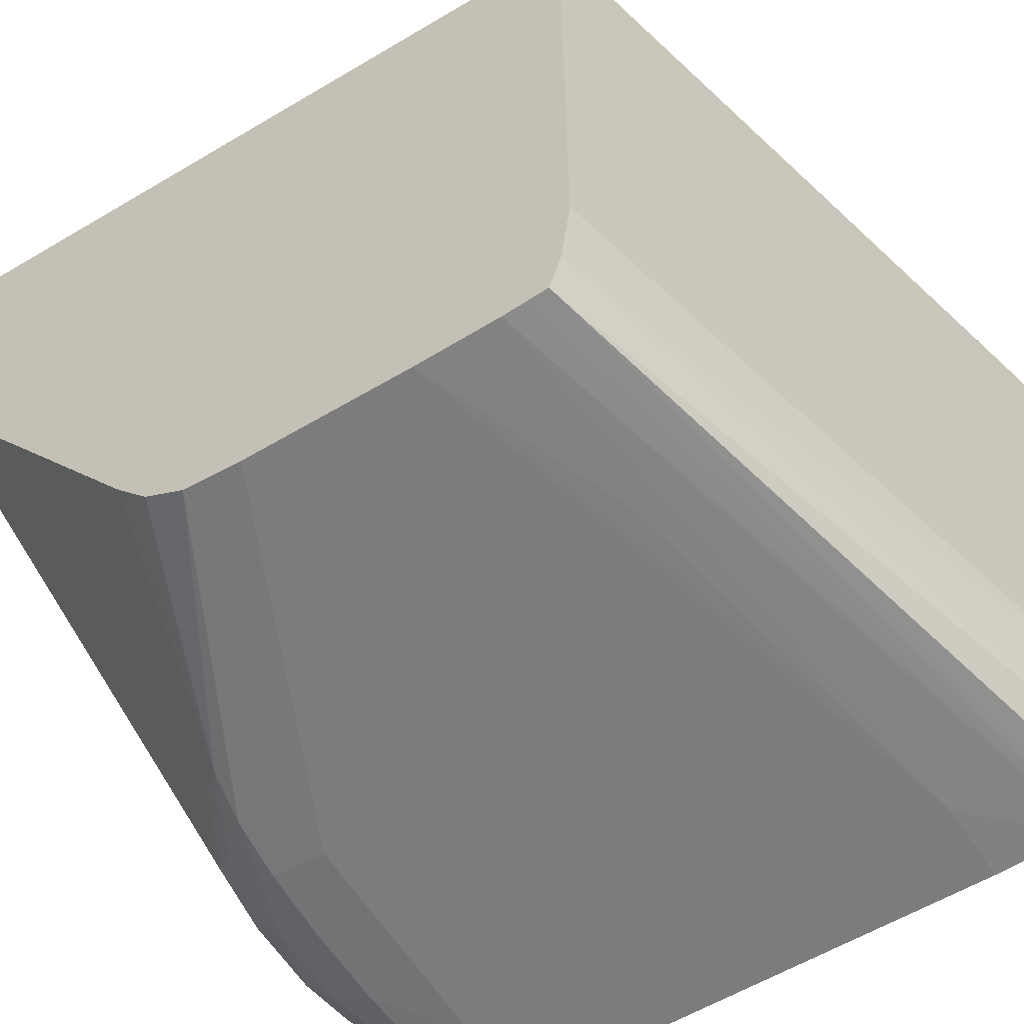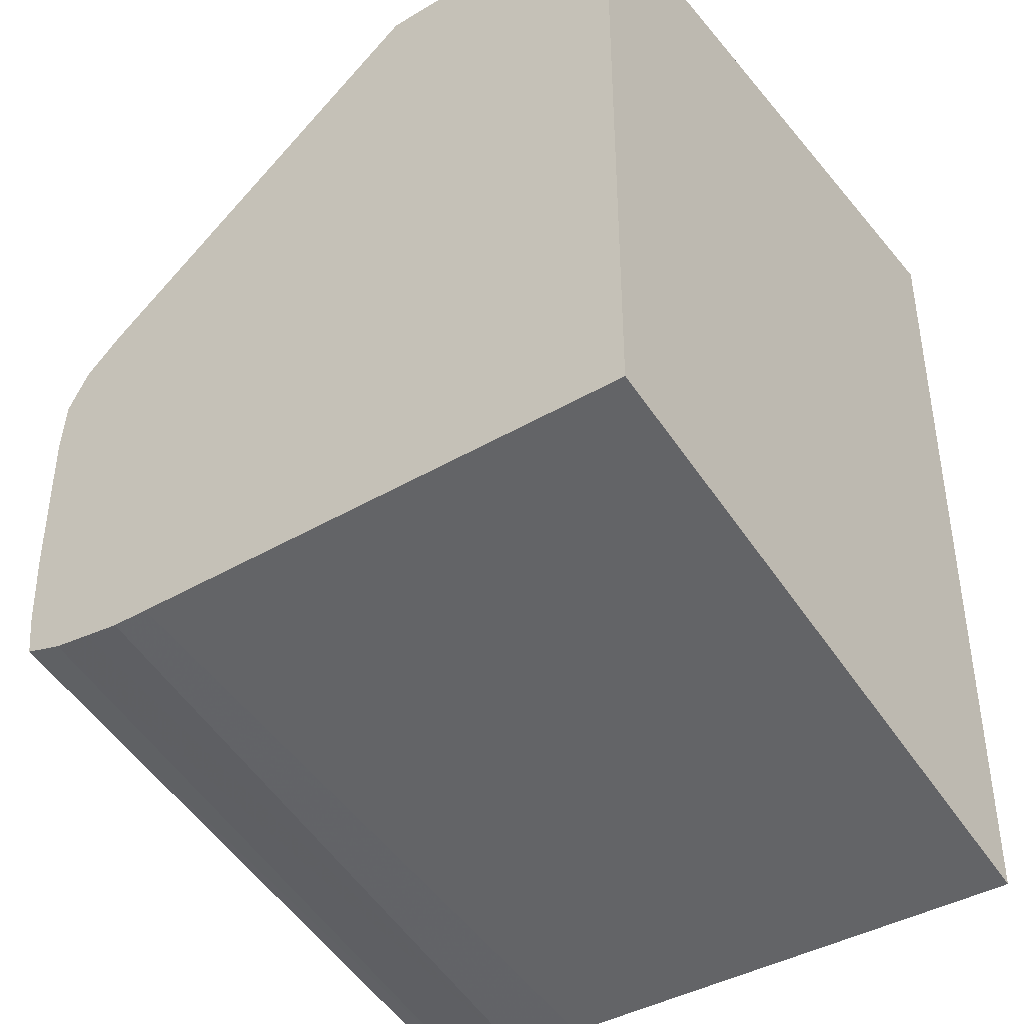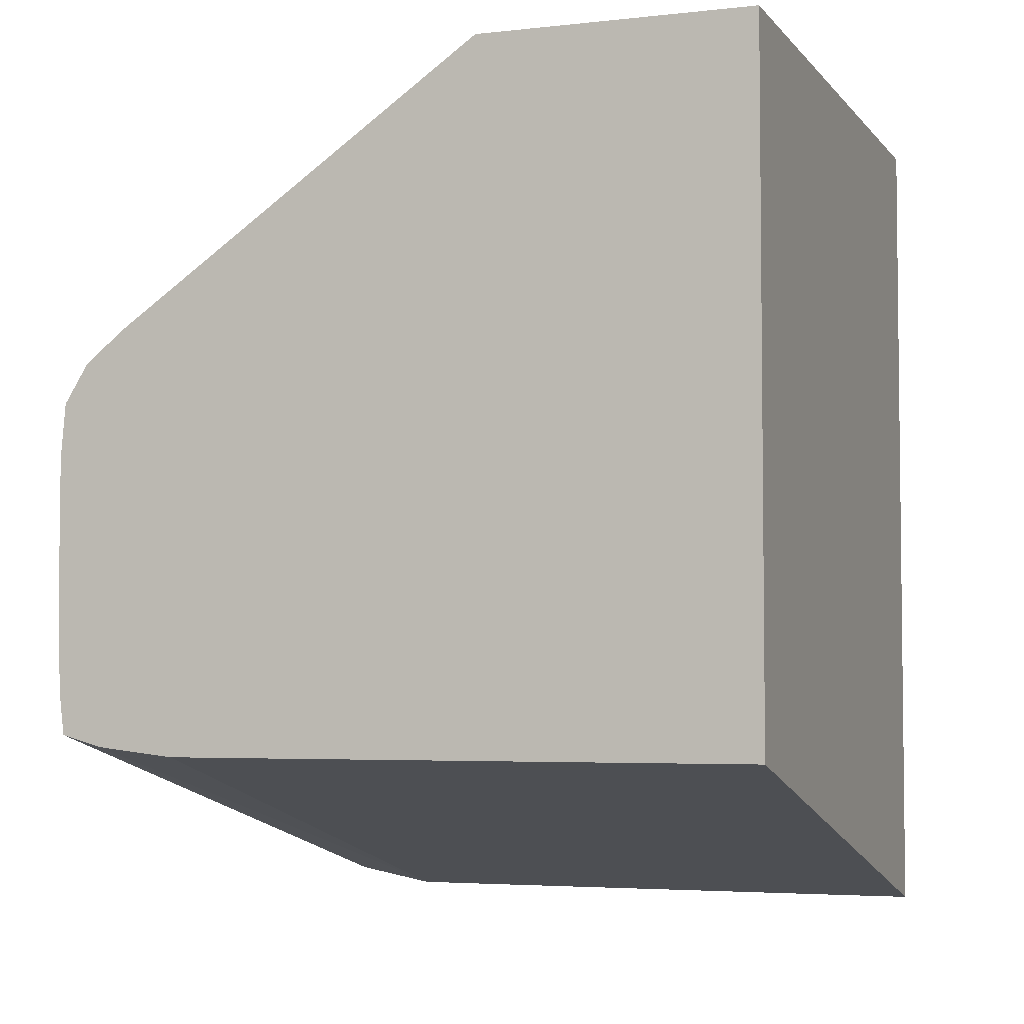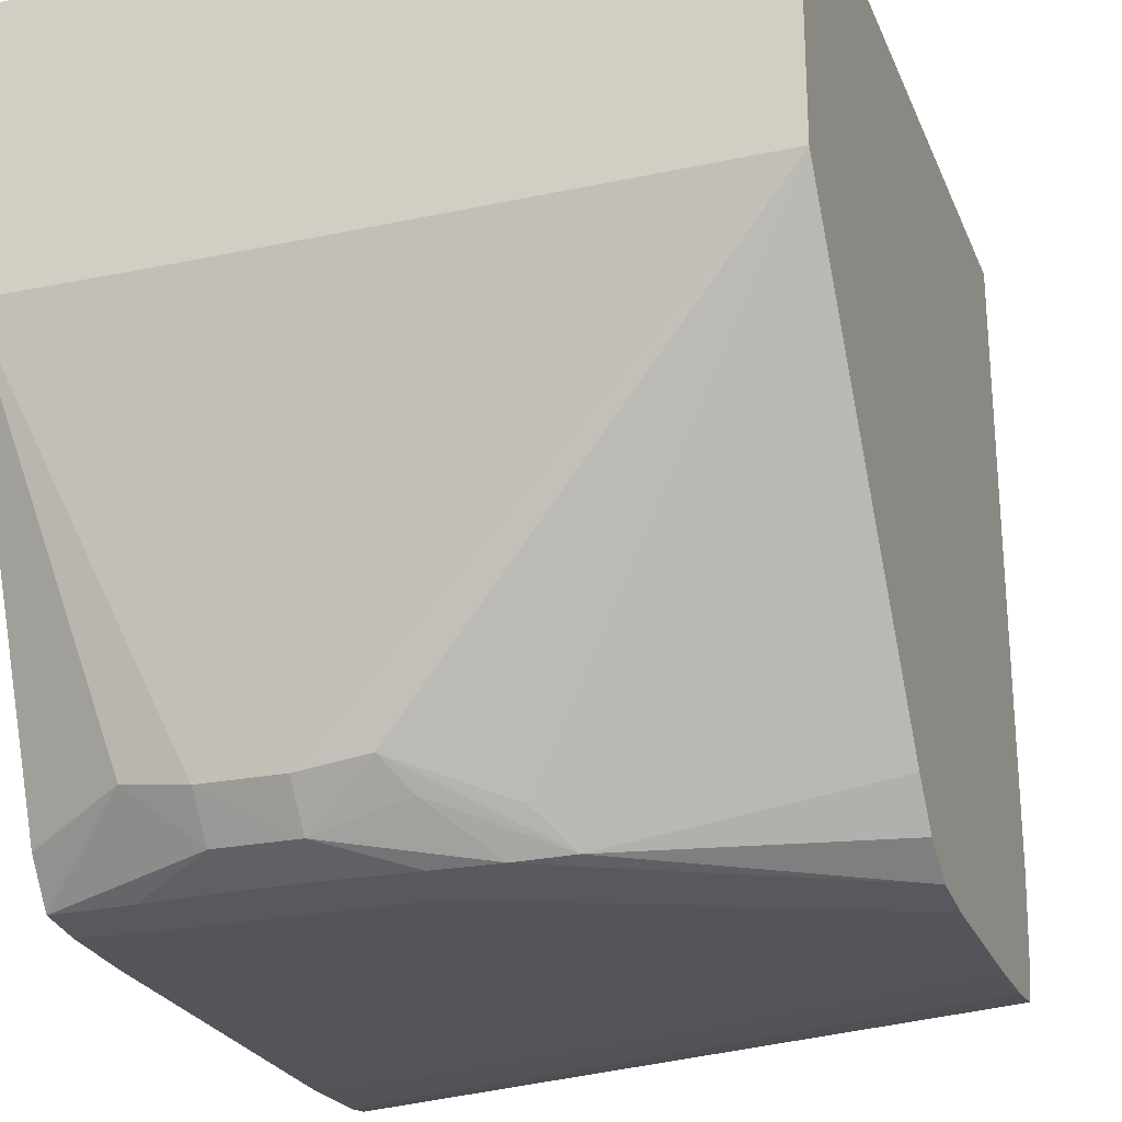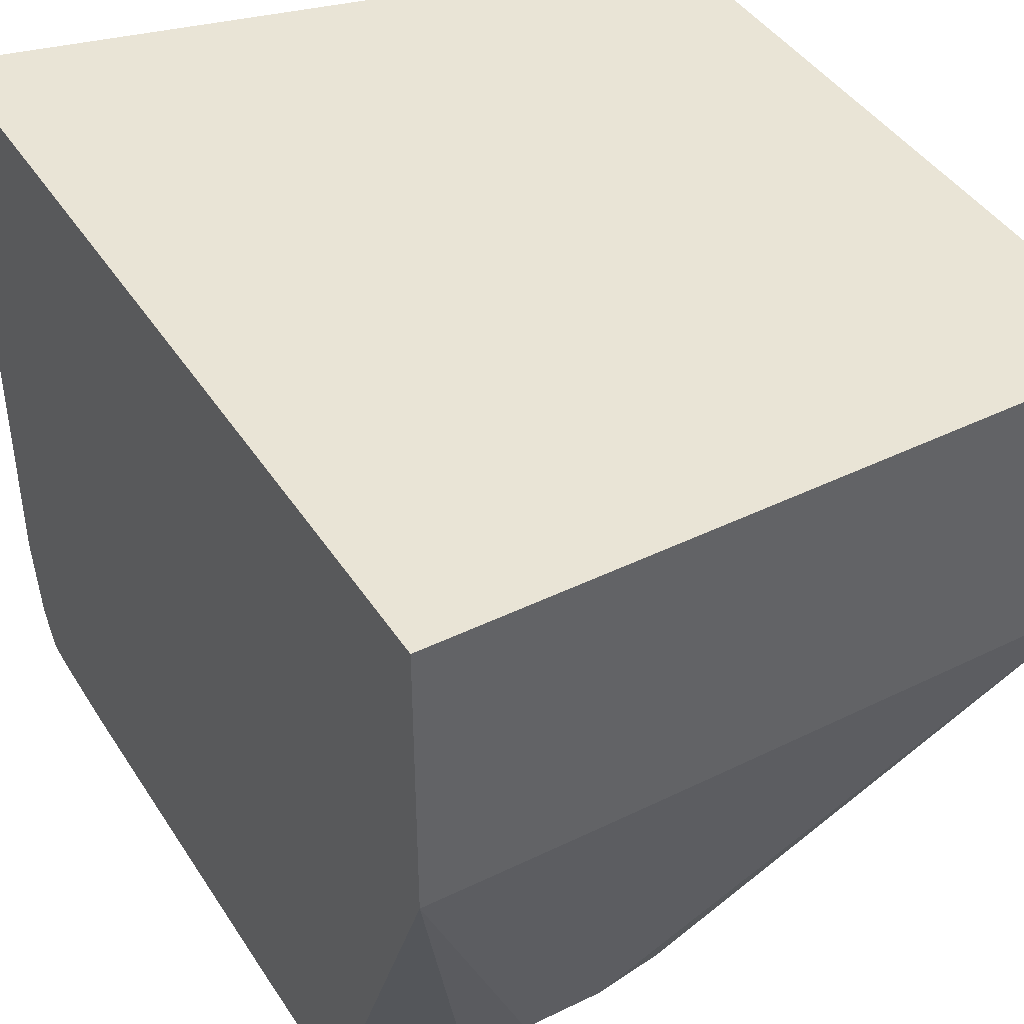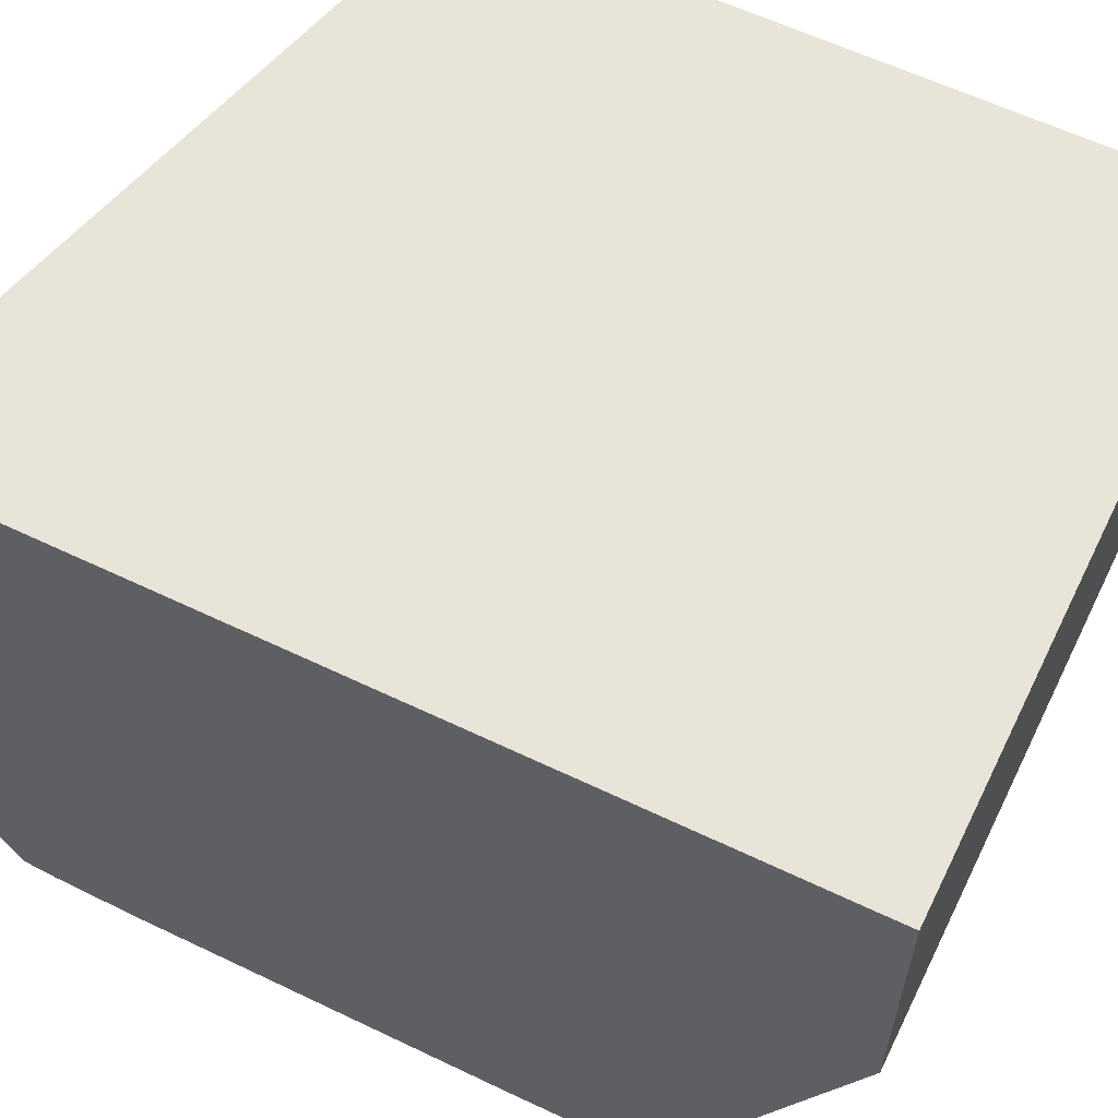
<metadata>
{"format":"obj","ext":"obj","renderer":"f3d","projection":"perspective","resolution":1024,"background":"white","views":[{"elev":-58.9,"azim":-58.5,"up":"+Z"},{"elev":-40.4,"azim":-54.1,"up":"+Y"},{"elev":-4.2,"azim":-70.0,"up":"+Y"},{"elev":-24.9,"azim":-161.0,"up":"+Z"},{"elev":42.5,"azim":149.7,"up":"+Z"},{"elev":60.5,"azim":116.1,"up":"+Z"}]}
</metadata>
<code>
v 0.007498 0.02321 -0.04347
v 0.007498 0.02321 -0.04659
v 5.29e-06 0.02321 -0.04347
v 0.007498 0.01353 -0.04347
v 0.006418 0.02196 -0.05075
v 0.005719 0.02201 -0.05086
v 0.007479 0.02321 -0.04659
v 0.007498 0.02141 -0.05104
v 5.29e-06 0.02321 -0.04658
v 5.29e-06 0.01548 -0.04347
v 0.007498 0.01353 -0.044
v 0.007498 0.0214 -0.05106
v 0.007498 0.02107 -0.0515
v 0.005719 0.02164 -0.0513
v 0.004839 0.02165 -0.05131
v 0.004839 0.02201 -0.05087
v 0.005719 0.02321 -0.0466
v 0.006599 0.02321 -0.0466
v 0.004839 0.02321 -0.0466
v 0.004109 0.02196 -0.05076
v 0.003019 0.02134 -0.05112
v 0.002685 0.02097 -0.05146
v 5.29e-06 0.02024 -0.05082
v 5.29e-06 0.01548 -0.04971
v 0.007498 0.01353 -0.04928
v 0.007498 0.02058 -0.05156
v 0.007479 0.02107 -0.0515
v 0.006599 0.02115 -0.05153
v 0.005719 0.0212 -0.05153
v 0.004839 0.02121 -0.05153
v 0.003959 0.02117 -0.05153
v 0.003272 0.02109 -0.05151
v 0.003873 0.02166 -0.05105
v 5.29e-06 0.01944 -0.05153
v 5.29e-06 0.01988 -0.05126
v 5.29e-06 0.02005 -0.05104
v 5.29e-06 0.01548 -0.05016
v 0.007498 0.01353 -0.05016
v 0.007498 0.02056 -0.05156
v 0.007479 0.02058 -0.05156
v 0.006599 0.02058 -0.05158
v 0.005719 0.02058 -0.05158
v 0.003959 0.02058 -0.05158
v 5.29e-06 0.01882 -0.05158
v 5.29e-06 0.01553 -0.05059
v 0.007498 0.01369 -0.05099
v 5.29e-06 0.01558 -0.05104
v 0.007498 0.0197 -0.05158
v 5.29e-06 0.01706 -0.05158
v 0.007498 0.01371 -0.05109
v 5.29e-06 0.01571 -0.0515
v 0.007498 0.01528 -0.05158
v 0.006599 0.0153 -0.05158
v 0.00308 0.01618 -0.05158
v 0.0022 0.01618 -0.05158
v 5.29e-06 0.01618 -0.05155
v 0.007498 0.01394 -0.05149
v 5.29e-06 0.01594 -0.05153
v 0.007498 0.01423 -0.05153
v 0.007498 0.01437 -0.05154
v 0.007498 0.01431 -0.05154
f 1 2 7
f 1 7 18
f 1 18 17
f 1 17 19
f 1 19 9
f 1 9 3
f 1 3 10
f 1 10 4
f 1 4 11
f 1 11 25
f 1 25 38
f 1 38 46
f 1 46 50
f 1 50 57
f 1 57 59
f 1 59 61
f 1 61 60
f 1 60 52
f 1 52 48
f 1 48 39
f 1 39 26
f 1 26 13
f 1 13 12
f 1 12 8
f 1 8 2
f 2 5 6
f 2 6 7
f 2 8 5
f 3 9 23
f 3 23 36
f 3 36 35
f 3 35 34
f 3 34 44
f 3 44 49
f 3 49 56
f 3 56 58
f 3 58 51
f 3 51 47
f 3 47 45
f 3 45 37
f 3 37 24
f 3 24 10
f 4 10 11
f 5 8 12
f 5 12 13
f 5 13 14
f 5 14 6
f 6 14 15
f 6 15 16
f 6 16 17
f 6 17 18
f 6 18 7
f 9 19 16
f 9 16 20
f 9 20 21
f 9 21 22
f 9 22 23
f 10 24 25
f 10 25 11
f 13 26 27
f 13 27 14
f 14 27 28
f 14 28 29
f 14 29 15
f 15 29 30
f 15 30 31
f 15 31 32
f 15 32 33
f 15 33 20
f 15 20 16
f 16 19 17
f 20 33 22
f 20 22 21
f 22 33 32
f 22 32 34
f 22 34 35
f 22 35 36
f 22 36 23
f 24 37 25
f 25 37 38
f 26 39 40
f 26 40 27
f 27 40 28
f 28 40 41
f 28 41 29
f 29 41 42
f 29 42 30
f 30 42 43
f 30 43 31
f 31 43 32
f 32 43 44
f 32 44 34
f 37 45 38
f 38 45 47
f 38 47 46
f 39 41 40
f 39 48 41
f 41 48 42
f 42 48 52
f 42 52 53
f 42 53 49
f 42 49 44
f 42 44 43
f 46 47 50
f 47 51 50
f 49 53 54
f 49 54 55
f 49 55 56
f 50 51 57
f 51 58 59
f 51 59 57
f 52 60 53
f 53 56 55
f 53 55 54
f 53 60 56
f 56 60 61
f 56 61 59
f 56 59 58

</code>
